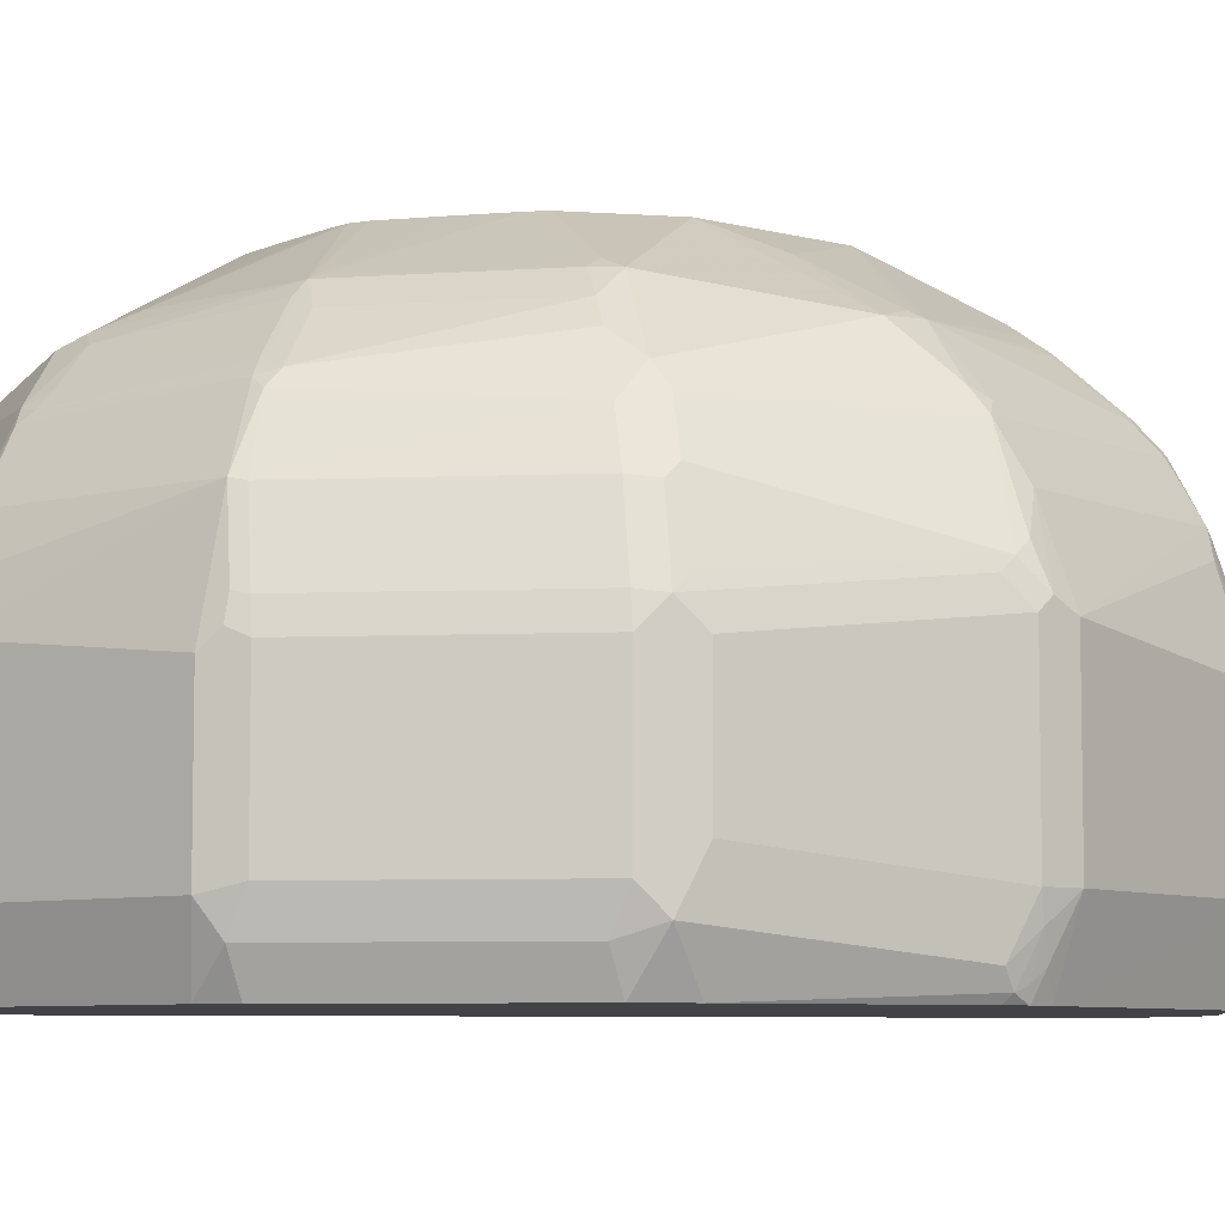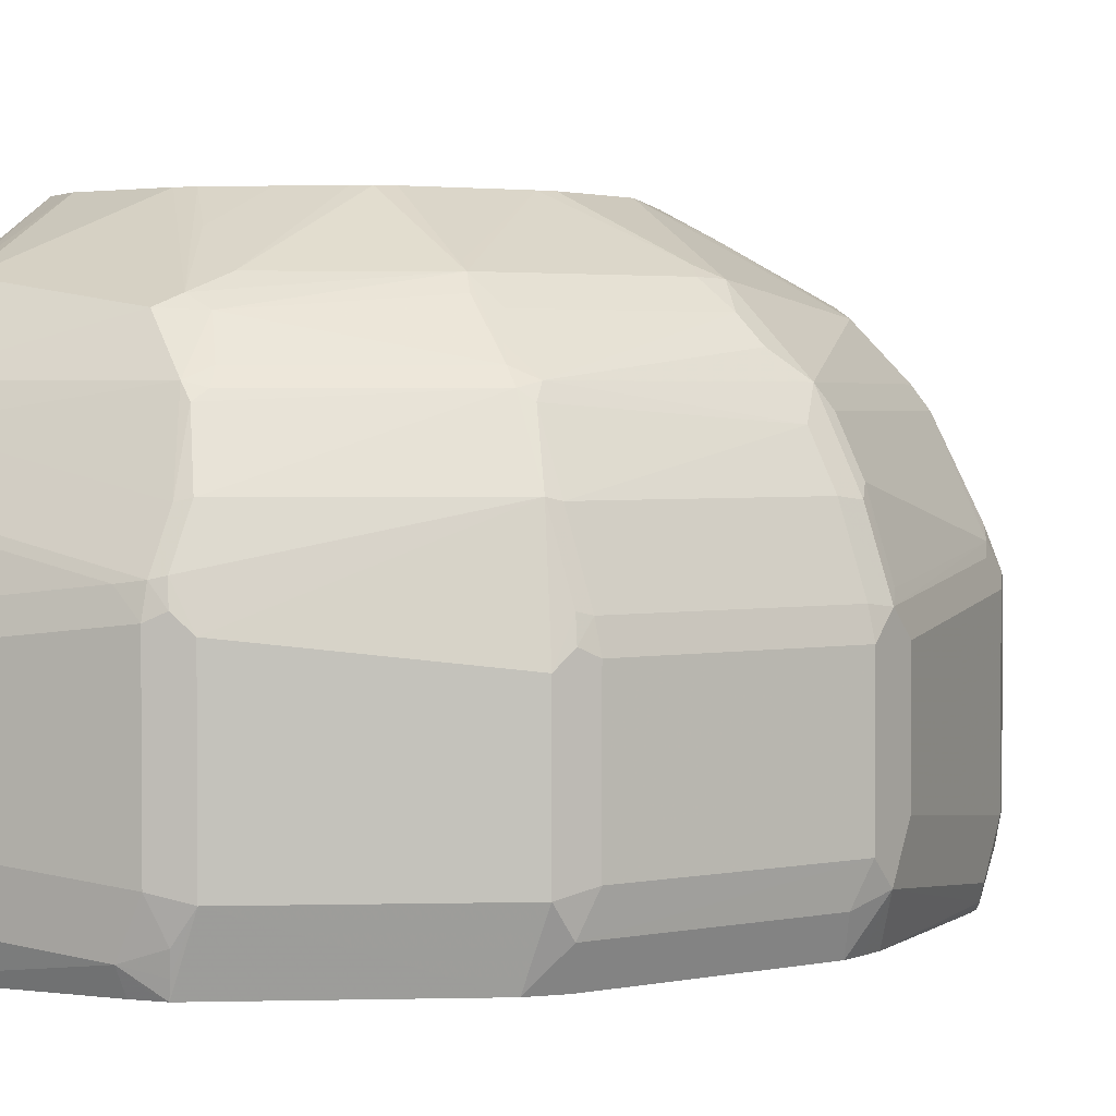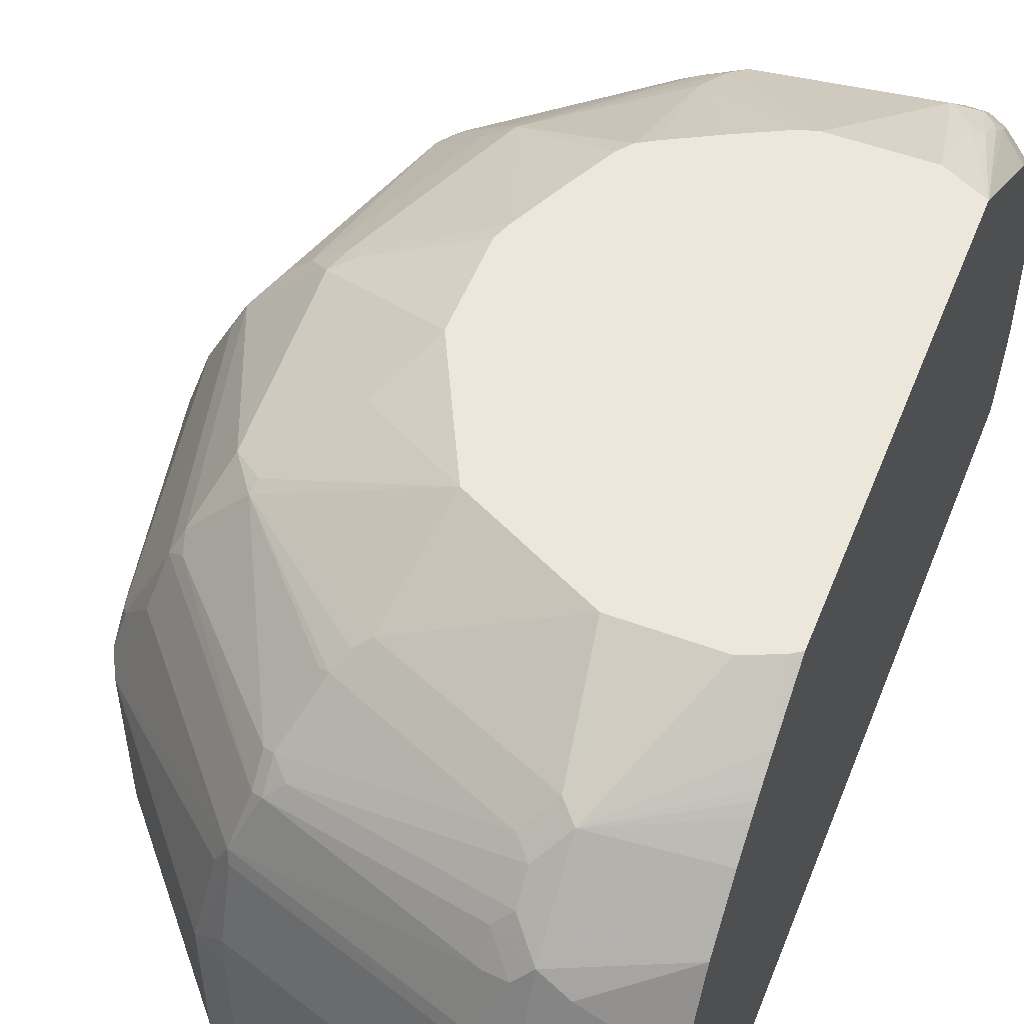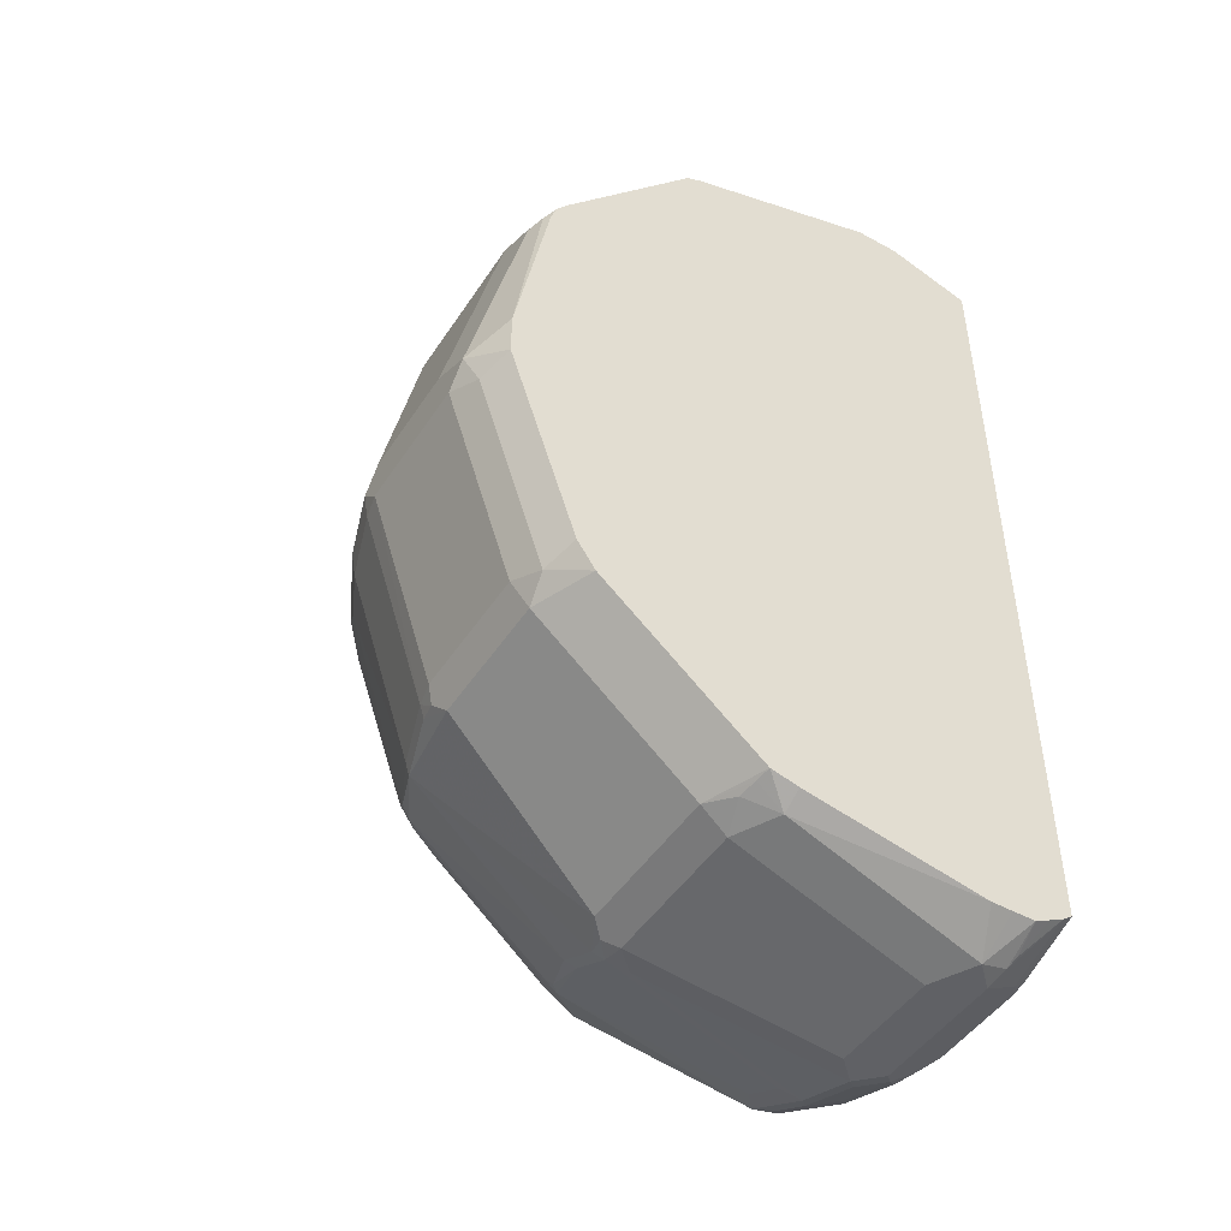
<metadata>
{"format":"obj","ext":"obj","renderer":"f3d","projection":"perspective","resolution":1024,"background":"white","views":[{"elev":-7.0,"azim":-101.4,"up":"+Y"},{"elev":2.5,"azim":-144.1,"up":"+Y"},{"elev":53.3,"azim":21.5,"up":"+Y"},{"elev":-47.4,"azim":-31.7,"up":"+Z"}]}
</metadata>
<code>
v 0.1496 -0.1183 0.789
v -4.115e-05 -0.07884 0.8286
v 0.1496 -0.2843 0.789
v 0.1496 -0.08512 0.7828
v 0.01968 -0.01969 0.8088
v -0.03949 -0.03941 0.8286
v -4.115e-05 -0.2761 0.8286
v -0.03949 -0.3551 0.8286
v 0.1496 -0.3195 0.7812
v 0.01968 0.09859 0.7693
v 0.1496 0.03316 0.7432
v -0.08392 -0.03941 0.8187
v -0.07894 -0.07884 0.8286
v -0.03949 0.07888 0.789
v -0.07894 -0.3156 0.8286
v -0.05921 -0.3748 0.8187
v -0.07769 -0.4332 0.7895
v -0.03949 -0.4332 0.7895
v -4.115e-05 -0.4332 0.7891
v 0.1496 -0.4332 0.7427
v -0.02637 0.1315 0.7627
v 0.1496 0.0884 0.7197
v 0.01968 0.1775 0.7298
v -0.02637 0.2104 0.7233
v -0.08392 0.07888 0.7791
v -0.4389 0.07888 0.6608
v -0.4389 -0.03941 0.7002
v -0.434 -0.07884 0.7101
v -0.05261 0.1841 0.7364
v -0.05261 0.1051 0.7758
v -0.09866 -0.3353 0.8187
v -0.434 -0.3156 0.7101
v -0.4143 -0.3748 0.7002
v -0.07894 -0.4332 0.7893
v 0.1496 -0.4332 -0.7496
v 0.1496 0.2104 0.6443
v -0.09215 0.2235 0.697
v -0.02637 0.2499 0.6839
v -0.06582 0.2499 0.6839
v -0.0888 0.09859 0.7693
v -0.4438 0.09859 0.6509
v -0.4865 -0.07884 0.6839
v -0.4603 -0.07884 0.697
v -0.0888 0.1775 0.7298
v -0.4537 -0.3353 0.7002
v -0.4603 -0.3156 0.697
v -0.434 -0.3945 0.6855
v -0.434 -0.4332 0.6709
v 0.1319 -0.4332 -0.7627
v 0.1496 -0.3156 -0.7888
v 0.1496 0.2893 0.5655
v -0.4076 0.1841 0.618
v -0.02637 0.3287 0.6049
v -0.06582 0.2893 0.6443
v -0.3813 0.2104 0.6049
v -0.4636 0.05917 0.6509
v -0.4241 0.1775 0.6115
v -0.6805 0.09859 0.3747
v -0.7233 -0.03941 0.4076
v -0.4865 -0.3156 0.6839
v -0.4597 -0.4332 0.6581
v 0.1313 -0.4332 -0.763
v 0.08872 -0.3748 -0.8088
v 0.08383 -0.3551 -0.8187
v 0.1314 -0.3156 -0.8021
v 0.1496 -0.2885 -0.7932
v 0.1496 0.3273 0.52
v -0.4076 0.2235 0.5786
v -0.05261 0.3419 0.5786
v -0.09215 0.3025 0.618
v 0.1496 0.3394 0.5046
v 0.1496 0.3482 0.4925
v 0.1496 0.3737 0.4558
v 0.1339 0.4349 0.3706
v 0.07886 0.4349 0.3945
v -0.07894 0.4349 0.3945
v -0.4241 0.217 0.5719
v -0.6362 0.1973 0.3452
v -0.6608 0.1775 0.3353
v -0.725 0.03945 0.3551
v -0.7397 -0.01969 0.3747
v -0.7496 -0.03941 0.3551
v -0.7233 -0.3156 0.4076
v -0.4603 -0.4332 0.6574
v -0.6967 -0.4332 0.3818
v 0.1056 -0.4332 -0.776
v 0.07876 -0.4332 -0.7893
v 0.07981 -0.4332 -0.7888
v 0.03941 -0.3551 -0.8286
v 0.07886 -0.3156 -0.8286
v 0.1496 -0.1183 -0.7932
v -0.3682 0.3025 0.4998
v -0.3288 0.3419 0.4602
v 0.1496 0.4349 0.3601
v -0.1316 0.4349 0.3682
v -0.3847 0.2959 0.4931
v -0.5622 0.2959 0.2959
v -0.6444 0.2104 0.3155
v -0.7397 0.01965 0.3353
v -0.7397 0.1775 -0.01963
v -0.7496 -0.3156 0.3551
v -0.7496 2.236e-05 0.3155
v -0.8286 -0.03941 -0.03942
v -0.8286 -0.07884 0
v -0.7397 -0.3551 0.3599
v -0.7233 -0.3945 0.3682
v -0.7201 -0.4332 0.3505
v 0.03902 -0.4332 -0.7895
v -4.115e-05 -0.2761 -0.8286
v 0.0008206 -0.4332 -0.7895
v -0.3157 -0.3945 -0.7496
v 0.07886 -0.07884 -0.8286
v 0.09858 -0.05912 -0.8187
v 0.1314 -0.07884 -0.8021
v 0.1496 -0.008135 -0.7705
v -0.3501 0.3255 0.4733
v -0.1573 0.4349 0.3554
v -0.1842 0.4349 0.3419
v -0.2894 0.4349 0.2892
v 0.1496 0.4349 -0.3591
v -0.5573 0.3058 0.2761
v -0.6049 0.2893 0.2367
v -0.7233 0.2104 -0.03942
v -0.7791 0.09859 -0.01963
v -0.8186 -0.01969 -0.01963
v -0.7496 -0.3945 0.3155
v -0.8286 -0.2761 0
v -0.8286 -0.3551 -0.03942
v -0.789 0.07888 -0.03942
v -0.7791 0.08381 -0.07883
v -0.8186 -0.03448 -0.07883
v -0.8286 -0.07884 -0.07883
v -0.7364 -0.4208 0.3286
v -0.7298 -0.4142 0.3452
v -0.7205 -0.4332 0.3499
v -4.115e-05 -0.07884 -0.8286
v -0.3551 -0.3156 -0.7496
v -0.3149 -0.4332 -0.7303
v -0.3542 -0.4332 -0.7204
v -0.3631 -0.4332 -0.7181
v -0.3682 -0.4077 -0.7233
v -0.3748 -0.3748 -0.7298
v 0.03941 -0.03941 -0.8286
v 0.05913 -0.01969 -0.8187
v 0.09858 0.05917 -0.7791
v 0.1183 0.07888 -0.7643
v 0.1183 -0.03941 -0.8037
v 0.138 0.09859 -0.7397
v 0.1496 0.1102 -0.7225
v -0.3157 0.4349 0.2367
v -0.4537 0.3846 0.1775
v 0.1496 0.2901 -0.5535
v 0.1084 0.2761 -0.6362
v 0.1052 0.3025 -0.6049
v 0.09858 0.3353 -0.5622
v 0.07886 0.3452 -0.5572
v 0.1052 0.4349 -0.3813
v -0.3945 0.4349 0.07883
v -0.6049 0.3287 -0.03942
v -0.6444 0.2893 -0.03942
v -0.6839 0.2499 -0.07883
v -0.6049 0.2104 -0.3945
v -0.7397 0.1628 -0.07883
v -0.7628 0.1315 -0.03942
v -0.8286 -0.3156 -0.07883
v -0.8087 -0.3748 -0.09862
v -0.7895 -0.4332 -0.07802
v -0.7895 -0.4332 -0.03974
v -0.7893 -0.4332 0
v -0.6608 0.08381 -0.4339
v -0.7003 -0.03448 -0.4339
v -0.7101 -0.07884 -0.4339
v -0.7303 -0.4332 0.3163
v -0.721 -0.4332 0.3487
v -0.3551 -0.03941 -0.7496
v -0.3157 2.236e-05 -0.7496
v -0.4076 -0.3287 -0.7233
v -0.6393 -0.4332 -0.4814
v 0.03941 0.07888 -0.789
v 0.05913 0.09859 -0.7791
v 0.07886 0.1183 -0.7643
v 0.07886 0.1973 -0.7249
v 0.138 0.138 -0.72
v 0.1496 0.1266 -0.7142
v -0.3286 0.4349 0.211
v -0.3942 0.4349 0.07948
v 0.1496 0.2526 -0.6036
v 0.07886 0.2893 -0.6443
v 0.09858 0.2959 -0.6213
v 0.1496 0.2462 -0.6109
v 0.1084 0.2367 -0.6756
v 0.07886 0.2499 -0.6839
v 0.03941 0.3287 -0.6049
v 0.07886 0.4349 -0.3945
v -0.3945 0.4349 -0.07883
v -0.572 0.3452 -0.05904
v -0.5918 0.3304 -0.07883
v -0.6444 0.2893 -0.07883
v -0.526 0.2893 -0.3551
v -0.4734 0.3304 -0.3551
v -0.5523 0.2515 -0.3945
v -0.572 0.2268 -0.4143
v -0.5918 0.2022 -0.424
v -0.6115 0.1874 -0.4143
v -0.7101 -0.3156 -0.4339
v -0.6904 -0.3748 -0.4537
v -0.7892 -0.4332 -0.07899
v -0.6509 0.08874 -0.4537
v -0.6904 -0.02955 -0.4537
v -0.697 -0.06575 -0.4602
v -0.4076 -0.05258 -0.7233
v -0.3813 -0.02624 -0.7364
v -0.3551 0.004866 -0.7397
v -4.115e-05 0.08381 -0.7791
v -0.6839 -0.3287 -0.4865
v -0.6699 -0.4332 -0.4355
v -4.115e-05 0.1628 -0.7397
v 0.03941 0.2104 -0.7233
v 0.05913 0.1775 -0.7397
v 0.09858 0.217 -0.7002
v 0.1496 0.1577 -0.6905
v 0.1496 0.2068 -0.6503
v 0.03941 0.2499 -0.6839
v -0.2367 0.2893 -0.6049
v -0.2566 0.3058 -0.5719
v 0.01968 0.3452 -0.5719
v -0.07894 0.4349 -0.3945
v -0.3848 0.4349 -0.1059
v -0.4931 0.3058 -0.3747
v -0.4537 0.3452 -0.3353
v -0.3068 0.4349 -0.2672
v -0.2894 0.4349 -0.2892
v -0.2763 0.3304 -0.5129
v -0.296 0.286 -0.5719
v -0.3354 0.2268 -0.6115
v -0.3452 0.2022 -0.6311
v -0.3354 0.1874 -0.6509
v -0.3748 0.08874 -0.6904
v -0.6709 -0.4332 -0.4341
v -0.6839 -0.09201 -0.4865
v -0.3748 0.009795 -0.7298
v -0.3551 0.08381 -0.7002
v -0.3157 0.2104 -0.6443
v -0.1776 0.3846 -0.4537
v -0.1085 0.4349 -0.3856
v -0.3462 0.4349 -0.1873
v -0.2664 0.4349 -0.3033
v -0.2566 0.3452 -0.4931
v -0.1885 0.4349 -0.3452
f 128 168 169
f 128 169 133
f 132 205 165
f 129 164 130
f 130 170 171
f 130 171 131
f 131 171 132
f 128 167 168
f 132 172 205
f 132 171 172
f 130 163 170
f 128 166 167
f 123 161 162
f 126 128 133
f 124 164 129
f 123 130 164
f 123 163 130
f 123 162 163
f 123 198 161
f 123 160 198
f 122 160 123
f 122 159 160
f 122 158 159
f 133 173 174
f 122 151 158
f 121 151 122
f 128 165 166
f 133 174 135
f 148 183 149
f 133 169 173
f 153 222 191
f 120 156 157
f 153 191 192
f 153 190 222
f 153 187 190
f 153 189 154
f 153 188 189
f 152 187 153
f 151 186 158
f 151 185 186
f 150 185 151
f 149 183 184
f 146 183 148
f 133 135 134
f 146 182 183
f 145 181 146
f 145 180 181
f 143 176 179
f 143 180 144
f 143 179 180
f 141 177 142
f 140 178 177
f 140 177 141
f 137 211 175
f 137 177 211
f 137 142 177
f 136 176 143
f 136 175 176
f 146 181 182
f 120 155 156
f 101 128 126
f 120 153 154
f 103 132 165
f 103 131 132
f 103 130 131
f 103 129 130
f 103 124 129
f 103 125 124
f 101 127 128
f 101 126 105
f 100 164 124
f 100 123 164
f 99 103 102
f 99 125 103
f 99 124 125
f 98 122 123
f 97 122 98
f 97 121 122
f 97 119 121
f 93 97 116
f 93 119 97
f 93 118 119
f 93 117 118
f 93 95 117
f 92 97 96
f 92 116 97
f 92 93 116
f 153 192 188
f 91 114 115
f 103 165 128
f 120 154 155
f 103 128 127
f 105 126 133
f 120 152 153
f 119 151 121
f 119 150 151
f 115 148 149
f 115 146 148
f 115 147 146
f 114 147 115
f 113 147 114
f 113 146 147
f 113 145 146
f 113 180 145
f 113 144 180
f 112 144 113
f 112 143 144
f 111 142 137
f 111 141 142
f 111 140 141
f 111 139 140
f 111 138 139
f 110 138 111
f 109 175 136
f 109 137 175
f 109 111 137
f 106 135 107
f 106 134 135
f 105 134 106
f 105 133 134
f 103 127 104
f 154 189 155
f 203 208 204
f 155 188 193
f 208 211 240
f 208 241 211
f 208 238 241
f 208 240 209
f 206 216 239
f 205 215 206
f 203 238 208
f 203 237 238
f 203 236 237
f 202 236 203
f 202 235 236
f 202 234 235
f 202 229 234
f 200 234 229
f 200 225 234
f 200 233 225
f 200 232 233
f 200 231 232
f 200 230 231
f 200 228 230
f 200 202 201
f 200 229 202
f 198 200 199
f 197 200 198
f 197 228 200
f 196 228 197
f 195 228 196
f 209 240 210
f 193 227 194
f 211 241 212
f 213 241 238
f 91 113 114
f 247 249 248
f 244 249 245
f 244 248 249
f 237 242 238
f 237 243 242
f 236 243 237
f 235 243 236
f 234 243 235
f 233 248 244
f 233 247 248
f 232 247 233
f 230 246 231
f 228 246 230
f 225 227 226
f 225 245 227
f 225 244 245
f 225 233 244
f 224 243 234
f 224 234 225
f 218 224 223
f 218 243 224
f 217 243 218
f 217 242 243
f 213 217 214
f 213 242 217
f 213 238 242
f 212 241 213
f 193 226 227
f 193 225 226
f 193 224 225
f 171 210 172
f 171 209 210
f 170 209 171
f 170 208 209
f 170 204 208
f 166 239 207
f 166 206 239
f 166 207 167
f 165 206 166
f 165 205 206
f 163 204 170
f 162 198 199
f 162 204 163
f 162 203 204
f 162 202 203
f 162 201 202
f 162 200 201
f 162 199 200
f 161 198 162
f 159 198 160
f 159 197 198
f 159 196 197
f 159 195 196
f 158 195 159
f 156 194 157
f 156 193 194
f 155 193 156
f 172 210 240
f 172 240 215
f 172 215 205
f 175 211 212
f 193 223 224
f 192 218 223
f 192 223 193
f 191 220 192
f 191 222 221
f 188 192 193
f 183 221 184
f 183 191 221
f 183 220 191
f 182 220 183
f 182 192 220
f 182 218 192
f 182 219 218
f 155 189 188
f 180 182 181
f 179 219 180
f 179 218 219
f 179 217 218
f 179 214 217
f 178 206 215
f 178 216 206
f 177 240 211
f 177 215 240
f 177 178 215
f 176 214 179
f 176 213 214
f 175 213 176
f 175 212 213
f 180 219 182
f 91 112 113
f 76 95 93
f 89 110 111
f 17 140 139
f 17 178 140
f 17 216 178
f 17 239 216
f 17 207 239
f 17 167 207
f 17 168 167
f 17 169 168
f 17 173 169
f 17 174 173
f 17 135 174
f 17 107 135
f 17 85 107
f 17 84 85
f 17 61 84
f 17 48 61
f 17 34 48
f 16 34 17
f 16 48 34
f 16 33 48
f 16 45 33
f 16 31 45
f 15 45 31
f 15 32 45
f 14 30 25
f 14 29 30
f 14 24 29
f 17 139 138
f 13 32 15
f 17 138 110
f 17 108 87
f 29 40 30
f 29 44 40
f 29 37 44
f 28 46 32
f 28 43 46
f 27 42 43
f 27 43 28
f 26 40 41
f 26 42 27
f 26 41 42
f 25 40 26
f 25 30 40
f 24 39 37
f 24 38 39
f 24 51 38
f 24 36 51
f 24 37 29
f 23 36 24
f 22 36 23
f 17 19 18
f 17 20 19
f 17 35 20
f 17 49 35
f 17 62 49
f 17 86 62
f 17 88 86
f 17 87 88
f 17 110 108
f 32 46 45
f 13 28 32
f 12 27 28
f 1 22 11
f 1 36 22
f 1 51 36
f 1 67 51
f 1 71 67
f 1 72 71
f 1 73 72
f 1 94 73
f 1 120 94
f 1 152 120
f 1 187 152
f 1 190 187
f 1 222 190
f 1 221 222
f 1 184 221
f 1 149 184
f 1 115 149
f 1 91 115
f 1 66 91
f 1 50 66
f 1 35 50
f 1 20 35
f 1 9 20
f 1 3 9
f 1 7 3
f 1 2 7
f 89 111 109
f 1 11 4
f 12 28 13
f 1 4 2
f 2 6 13
f 12 26 27
f 12 25 26
f 10 24 21
f 10 23 24
f 10 22 23
f 10 11 22
f 10 21 14
f 8 20 9
f 8 19 20
f 8 18 19
f 8 17 18
f 8 16 17
f 8 31 16
f 8 15 31
f 6 25 12
f 6 14 25
f 6 10 14
f 6 12 13
f 5 10 6
f 4 11 10
f 4 10 5
f 3 8 9
f 3 7 8
f 2 4 5
f 2 8 7
f 2 15 8
f 2 13 15
f 2 5 6
f 33 45 47
f 14 21 24
f 35 49 50
f 74 150 119
f 74 185 150
f 74 186 185
f 74 158 186
f 74 195 158
f 74 228 195
f 74 246 228
f 74 231 246
f 74 232 231
f 74 247 232
f 74 249 247
f 74 245 249
f 74 227 245
f 74 194 227
f 74 157 194
f 74 120 157
f 74 94 120
f 73 94 74
f 69 92 70
f 69 93 92
f 69 76 93
f 68 96 77
f 68 92 96
f 68 70 92
f 66 112 91
f 66 90 112
f 65 90 66
f 74 118 117
f 64 90 65
f 74 117 95
f 74 76 75
f 89 108 110
f 33 47 48
f 89 112 90
f 89 143 112
f 89 136 143
f 89 109 136
f 87 108 89
f 85 106 107
f 83 106 85
f 83 105 106
f 83 101 105
f 82 127 101
f 82 104 127
f 82 103 104
f 82 102 103
f 82 99 102
f 81 99 82
f 80 99 81
f 79 124 99
f 79 100 124
f 79 123 100
f 79 98 123
f 79 99 80
f 78 98 79
f 78 97 98
f 77 97 78
f 77 96 97
f 74 95 76
f 64 89 90
f 74 119 118
f 37 55 52
f 49 65 50
f 49 64 65
f 49 63 64
f 49 62 63
f 45 48 47
f 45 61 48
f 45 60 61
f 45 46 60
f 42 83 60
f 42 59 83
f 42 46 43
f 42 60 46
f 41 59 56
f 41 58 59
f 41 79 58
f 41 57 79
f 41 52 57
f 41 44 52
f 41 56 42
f 40 44 41
f 39 54 55
f 39 53 54
f 38 53 39
f 38 51 53
f 37 52 44
f 64 87 89
f 37 39 55
f 50 65 66
f 51 67 53
f 42 56 59
f 63 87 64
f 63 88 87
f 63 86 88
f 52 55 68
f 62 86 63
f 60 85 84
f 60 83 85
f 60 84 61
f 59 101 83
f 59 82 101
f 59 81 82
f 58 80 81
f 58 79 80
f 57 78 79
f 57 77 78
f 58 81 59
f 55 70 68
f 52 68 57
f 53 69 70
f 57 68 77
f 53 70 54
f 53 67 71
f 53 71 72
f 53 72 73
f 53 74 75
f 53 75 76
f 53 76 69
f 54 70 55
f 53 73 74

</code>
